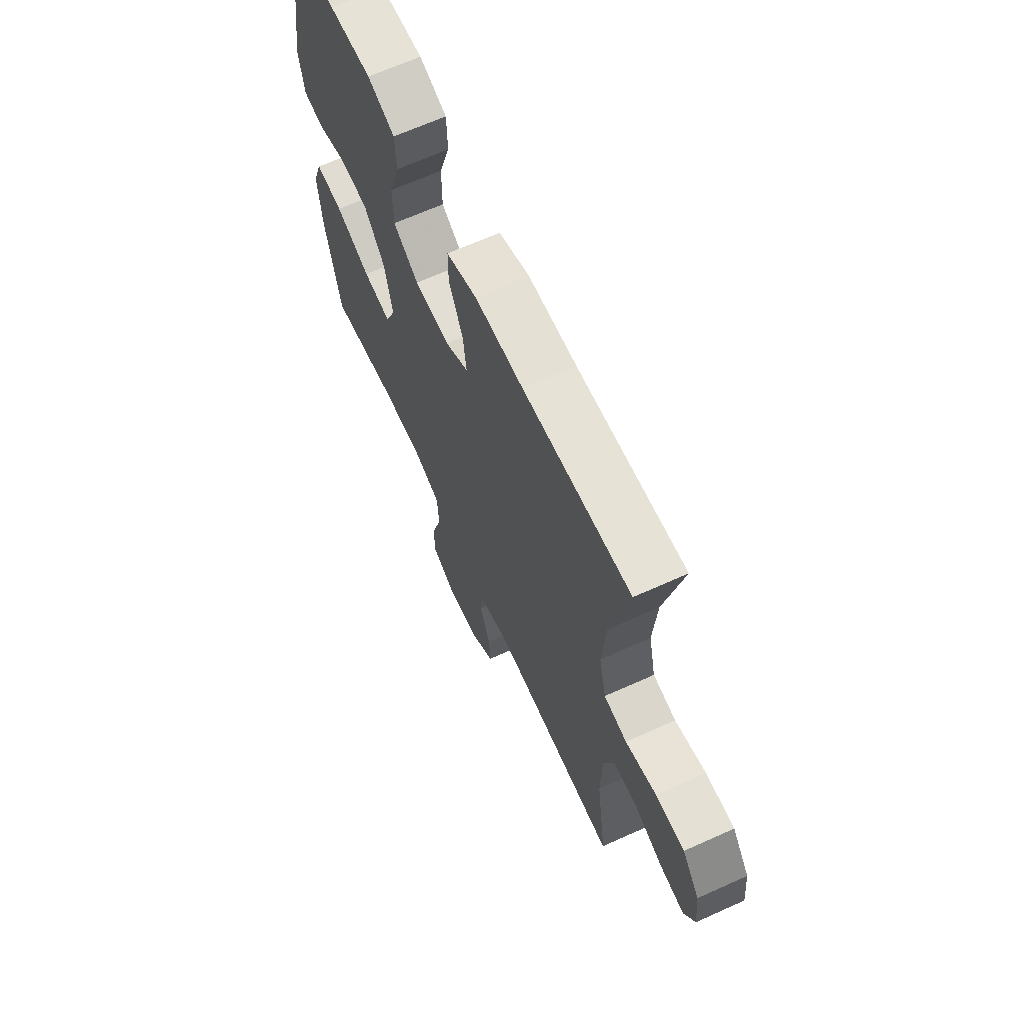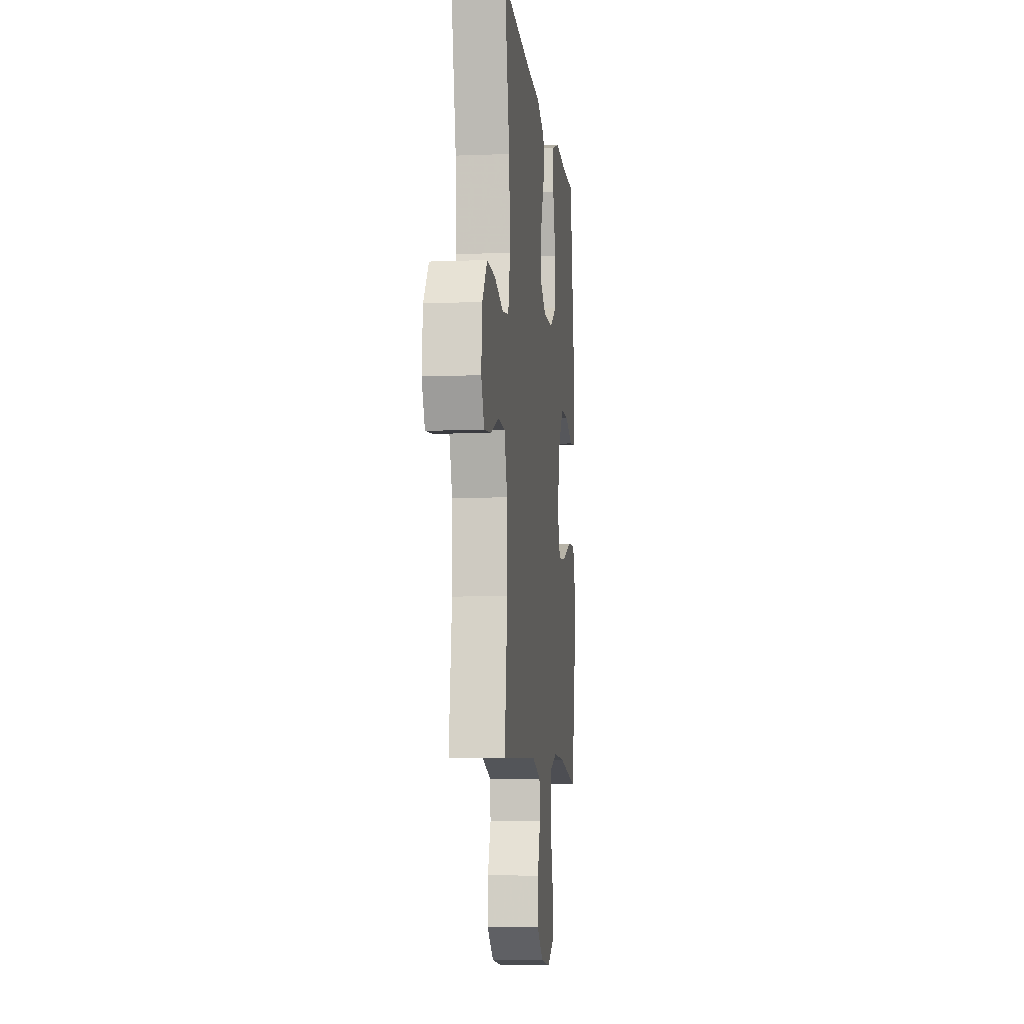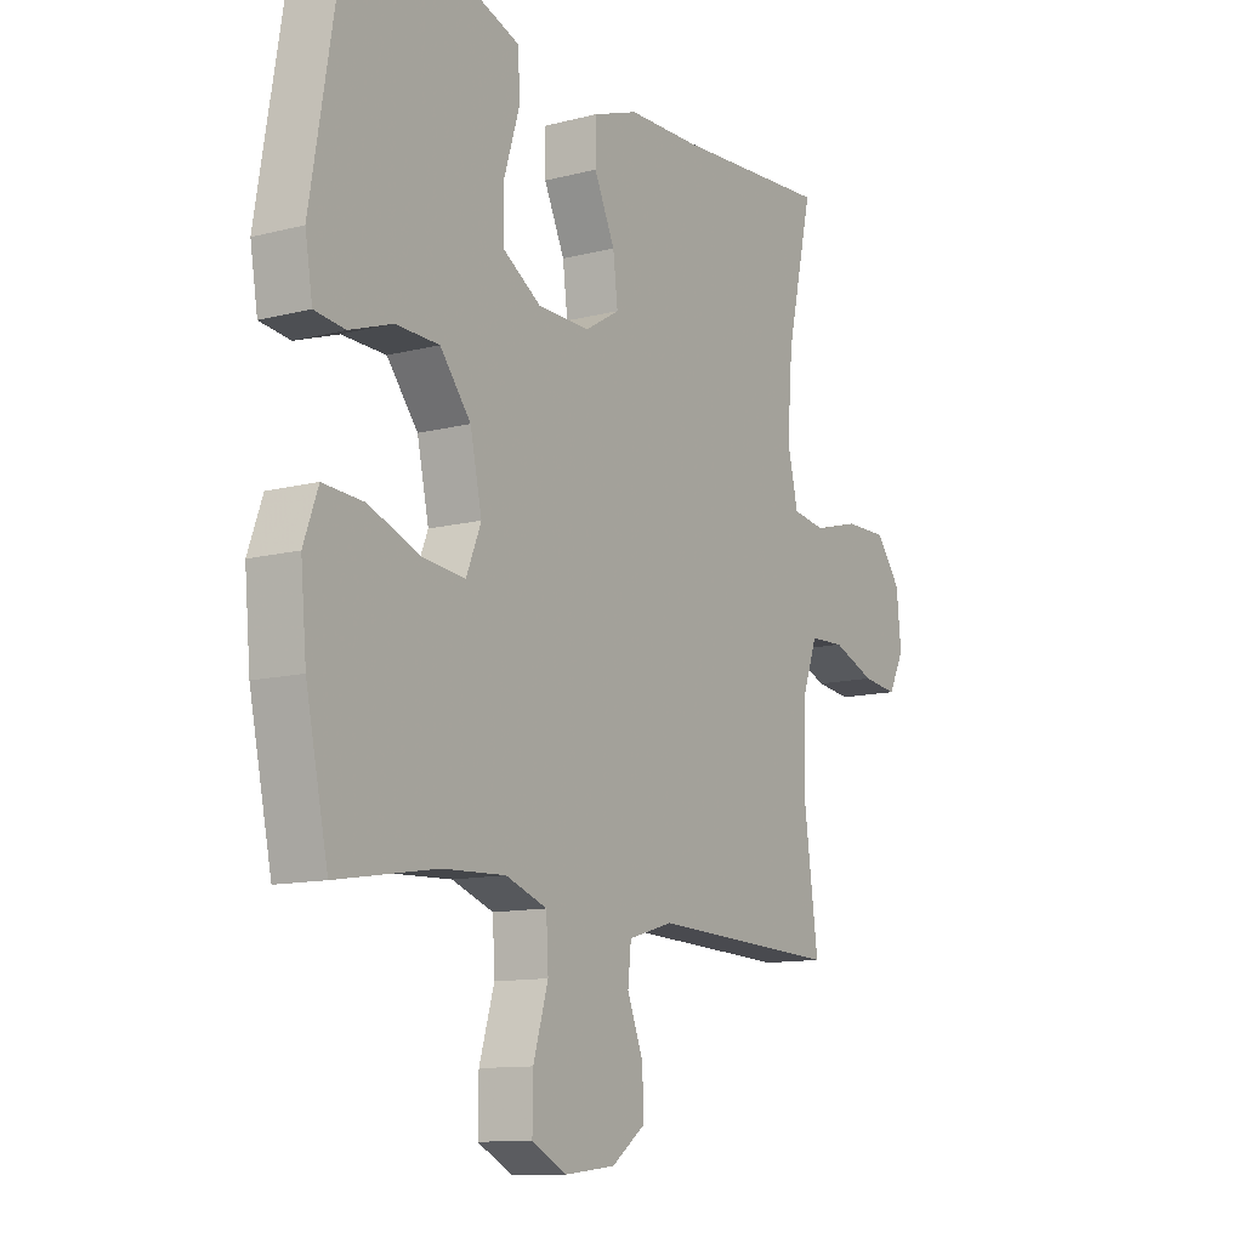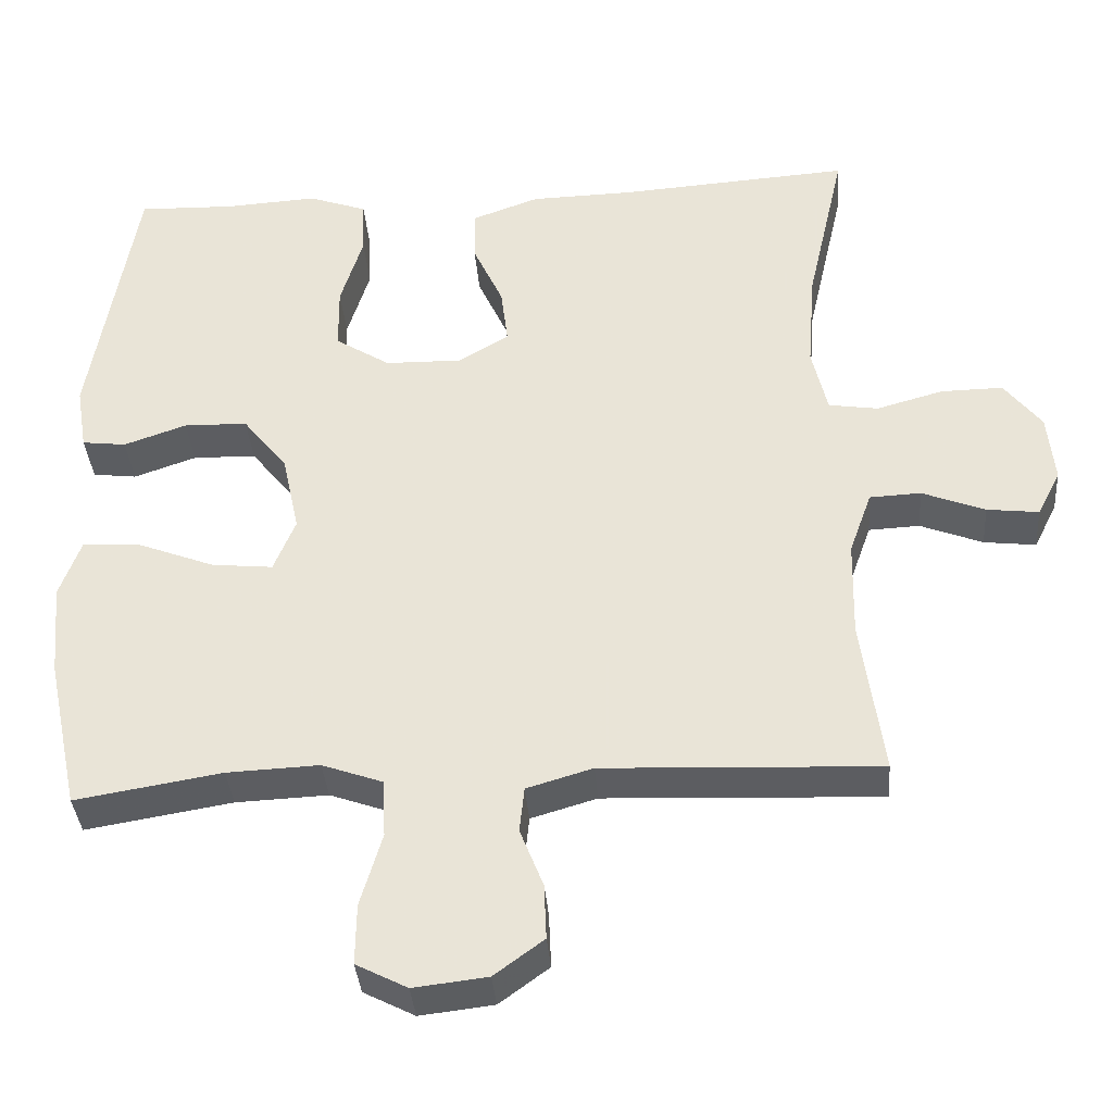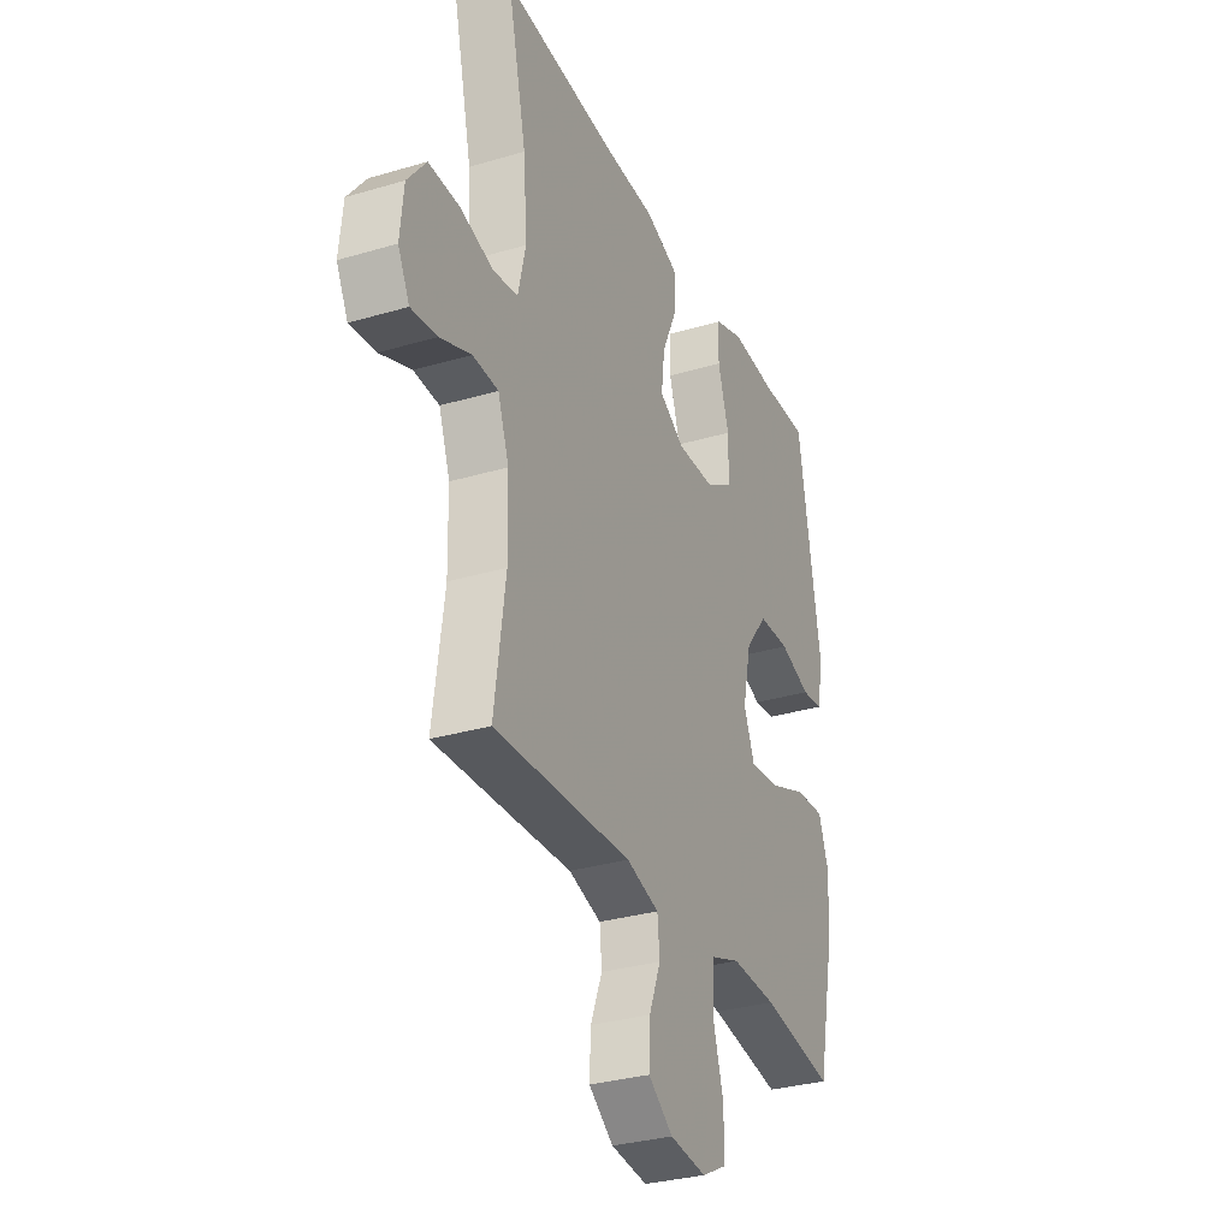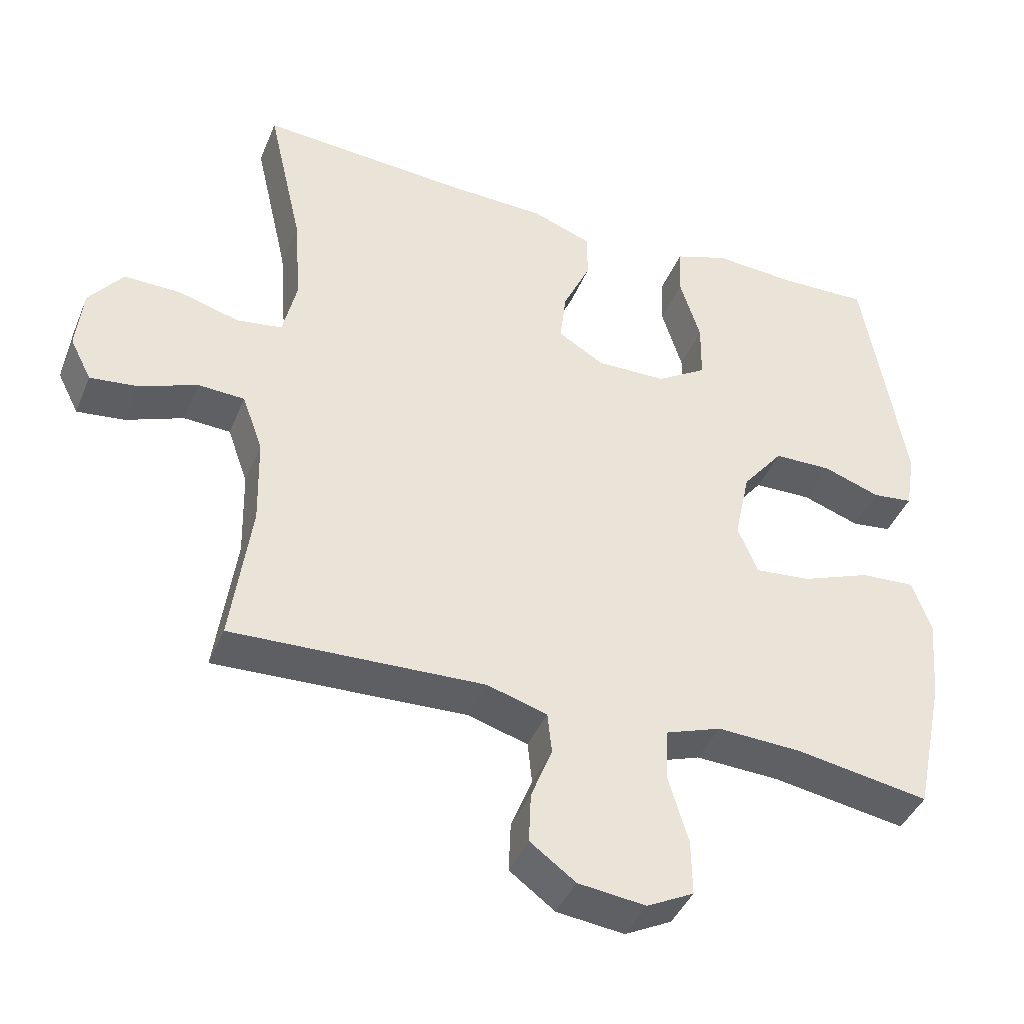
<metadata>
{"format":"obj","ext":"obj","renderer":"f3d","projection":"perspective","resolution":1024,"background":"white","views":[{"elev":66.3,"azim":-114.4,"up":"+Z"},{"elev":-8.1,"azim":-83.8,"up":"+Z"},{"elev":-11.6,"azim":122.0,"up":"+Z"},{"elev":-36.7,"azim":-175.5,"up":"+Z"},{"elev":-31.3,"azim":-67.2,"up":"+Z"},{"elev":-42.0,"azim":-21.4,"up":"+Z"}]}
</metadata>
<code>
v 0.5 0.07 -0.5
v 0.311 0.07 -0.469
v 0.192 0.07 -0.464
v 0.114 0.07 -0.492
v 0.11 0.07 -0.567
v 0.138 0.07 -0.662
v 0.139 0.07 -0.74
v 0.073 0.07 -0.774
v -0.022 0.07 -0.763
v -0.086 0.07 -0.716
v -0.083 0.07 -0.645
v -0.053 0.07 -0.569
v -0.059 0.07 -0.51
v -0.144 0.07 -0.485
v -0.5 0.07 -0.5
v -0.472 0.07 -0.296
v -0.475 0.07 -0.171
v -0.504 0.07 -0.09
v -0.57 0.07 -0.087
v -0.651 0.07 -0.119
v -0.718 0.07 -0.127
v -0.748 0.07 -0.068
v -0.739 0.07 0.021
v -0.691 0.07 0.083
v -0.611 0.07 0.082
v -0.525 0.07 0.058
v -0.461 0.07 0.068
v -0.441 0.07 0.154
v -0.451 0.07 0.283
v -0.5 0.07 0.5
v -0.202 0.07 0.48
v -0.068 0.07 0.477
v 0.018 0.07 0.446
v 0.018 0.07 0.378
v -0.021 0.07 0.293
v -0.03 0.07 0.219
v 0.035 0.07 0.18
v 0.134 0.07 0.182
v 0.205 0.07 0.227
v 0.206 0.07 0.31
v 0.177 0.07 0.404
v 0.18 0.07 0.476
v 0.256 0.07 0.503
v 0.374 0.07 0.496
v 0.5 0.07 0.5
v 0.558 0.07 0.152
v 0.544 0.07 0.068
v 0.487 0.07 0.061
v 0.406 0.07 0.089
v 0.324 0.07 0.087
v 0.266 0.07 0.014
v 0.244 0.07 -0.088
v 0.272 0.07 -0.157
v 0.351 0.07 -0.149
v 0.449 0.07 -0.111
v 0.526 0.07 -0.106
v 0.553 0.07 -0.181
v 0.542 0.07 -0.302
v 0.5 0 -0.5
v 0.311 0 -0.469
v 0.192 0 -0.464
v 0.114 0 -0.492
v 0.11 0 -0.567
v 0.138 0 -0.662
v 0.139 0 -0.74
v 0.073 0 -0.774
v -0.022 0 -0.763
v -0.086 0 -0.716
v -0.083 0 -0.645
v -0.053 0 -0.569
v -0.059 0 -0.51
v -0.144 0 -0.485
v -0.5 0 -0.5
v -0.472 0 -0.296
v -0.475 0 -0.171
v -0.504 0 -0.09
v -0.57 0 -0.087
v -0.651 0 -0.119
v -0.718 0 -0.127
v -0.748 0 -0.068
v -0.739 0 0.021
v -0.691 0 0.083
v -0.611 0 0.082
v -0.525 0 0.058
v -0.461 0 0.068
v -0.441 0 0.154
v -0.451 0 0.283
v -0.5 0 0.5
v -0.202 0 0.48
v -0.068 0 0.477
v 0.018 0 0.446
v 0.018 0 0.378
v -0.021 0 0.293
v -0.03 0 0.219
v 0.035 0 0.18
v 0.134 0 0.182
v 0.205 0 0.227
v 0.206 0 0.31
v 0.177 0 0.404
v 0.18 0 0.476
v 0.256 0 0.503
v 0.374 0 0.496
v 0.5 0 0.5
v 0.558 0 0.152
v 0.544 0 0.068
v 0.487 0 0.061
v 0.406 0 0.089
v 0.324 0 0.087
v 0.266 0 0.014
v 0.244 0 -0.088
v 0.272 0 -0.157
v 0.351 0 -0.149
v 0.449 0 -0.111
v 0.526 0 -0.106
v 0.553 0 -0.181
v 0.542 0 -0.302
f 57 58 1 2
f 54 55 56 57
f 53 54 57 2
f 52 53 2 3
f 46 47 48 49
f 44 45 46 49
f 44 49 50
f 43 44 50 51
f 40 41 42 43
f 39 40 43 51
f 32 33 34 35
f 31 32 35 36
f 29 30 31 36
f 28 29 36 37
f 23 24 25 26
f 23 26 27
f 22 23 27
f 19 20 21 22
f 18 19 22 27
f 17 18 27
f 16 17 27 28
f 14 15 16
f 13 14 16 28
f 9 10 11 12
f 9 12 13
f 8 9 13
f 5 6 7 8
f 4 5 8 13
f 52 3 4 13
f 38 39 51 52
f 37 38 52
f 13 28 37 52
f 60 59 116 115
f 115 114 113 112
f 60 115 112 111
f 61 60 111 110
f 107 106 105 104
f 107 104 103 102
f 108 107 102
f 109 108 102 101
f 101 100 99 98
f 109 101 98 97
f 93 92 91 90
f 94 93 90 89
f 94 89 88 87
f 95 94 87 86
f 84 83 82 81
f 85 84 81
f 85 81 80
f 80 79 78 77
f 85 80 77 76
f 85 76 75
f 86 85 75 74
f 74 73 72
f 86 74 72 71
f 70 69 68 67
f 71 70 67
f 71 67 66
f 66 65 64 63
f 71 66 63 62
f 71 62 61 110
f 110 109 97 96
f 110 96 95
f 110 95 86 71
f 1 59 60 2
f 2 60 61 3
f 3 61 62 4
f 4 62 63 5
f 5 63 64 6
f 6 64 65 7
f 7 65 66 8
f 8 66 67 9
f 9 67 68 10
f 10 68 69 11
f 11 69 70 12
f 12 70 71 13
f 13 71 72 14
f 14 72 73 15
f 15 73 74 16
f 16 74 75 17
f 17 75 76 18
f 18 76 77 19
f 19 77 78 20
f 20 78 79 21
f 21 79 80 22
f 22 80 81 23
f 23 81 82 24
f 24 82 83 25
f 25 83 84 26
f 26 84 85 27
f 27 85 86 28
f 28 86 87 29
f 29 87 88 30
f 30 88 89 31
f 31 89 90 32
f 32 90 91 33
f 33 91 92 34
f 34 92 93 35
f 35 93 94 36
f 36 94 95 37
f 37 95 96 38
f 38 96 97 39
f 39 97 98 40
f 40 98 99 41
f 41 99 100 42
f 42 100 101 43
f 43 101 102 44
f 44 102 103 45
f 45 103 104 46
f 46 104 105 47
f 47 105 106 48
f 48 106 107 49
f 49 107 108 50
f 50 108 109 51
f 51 109 110 52
f 52 110 111 53
f 53 111 112 54
f 54 112 113 55
f 55 113 114 56
f 56 114 115 57
f 57 115 116 58
f 58 116 59 1

</code>
